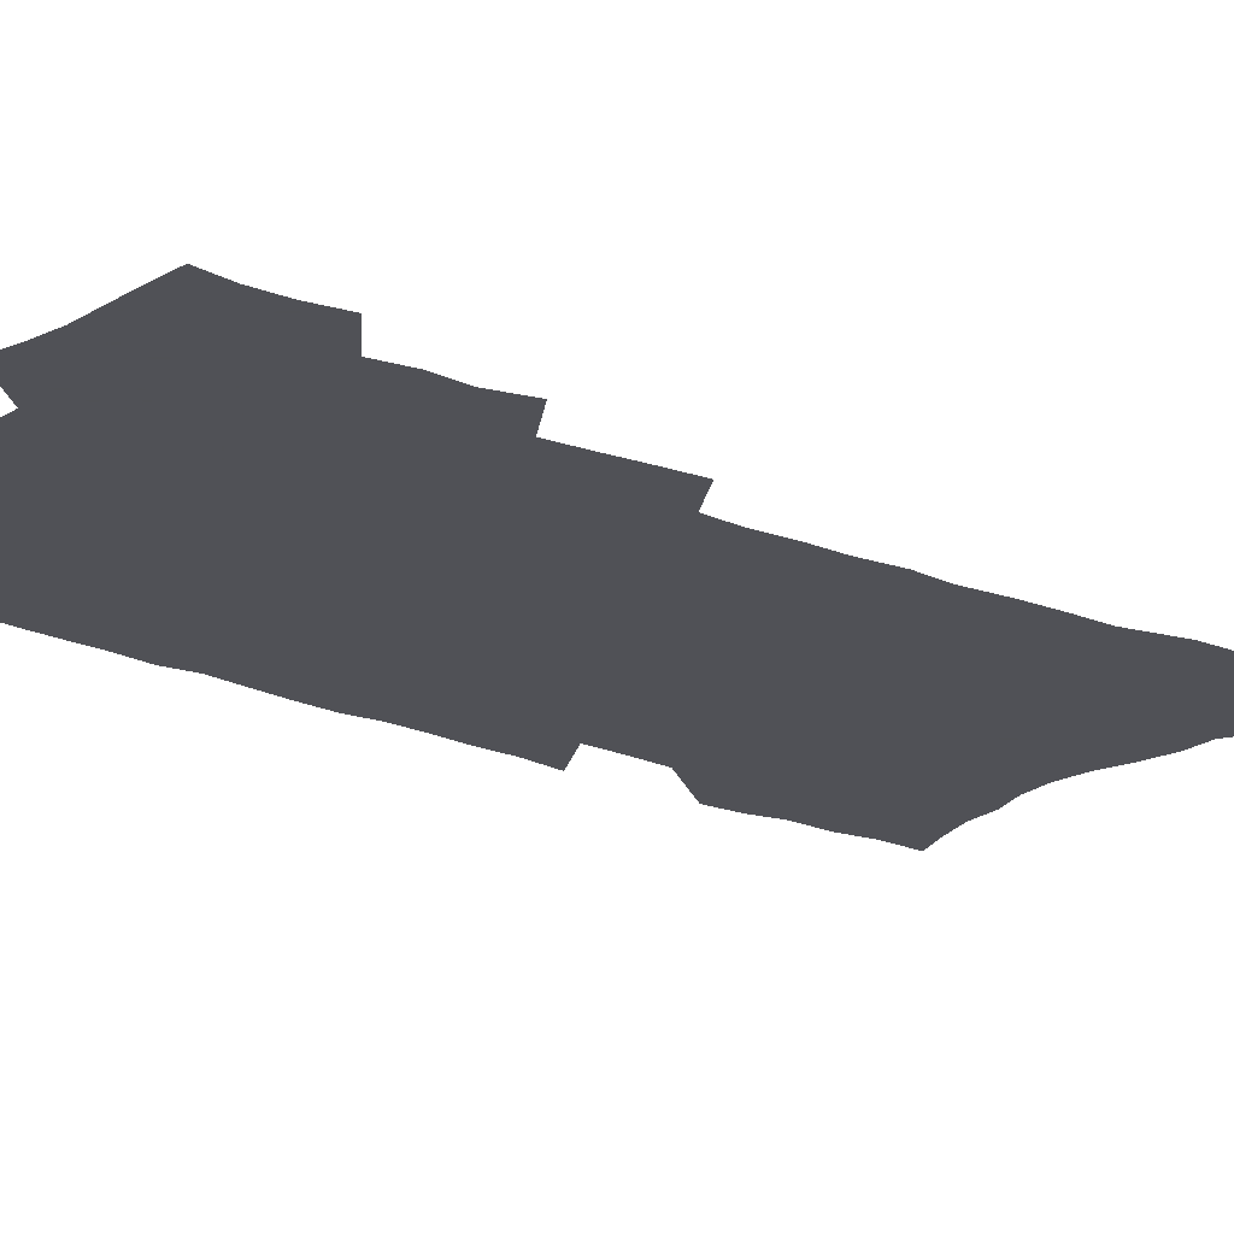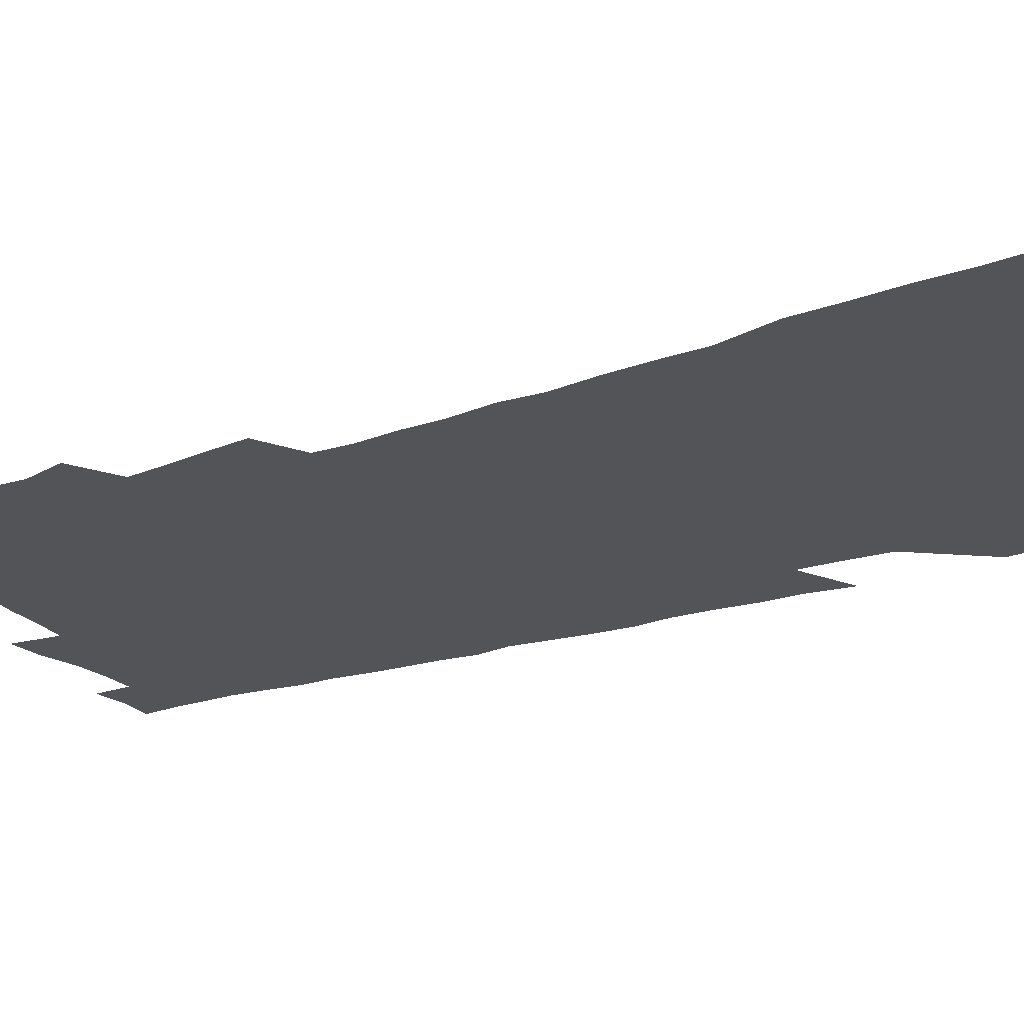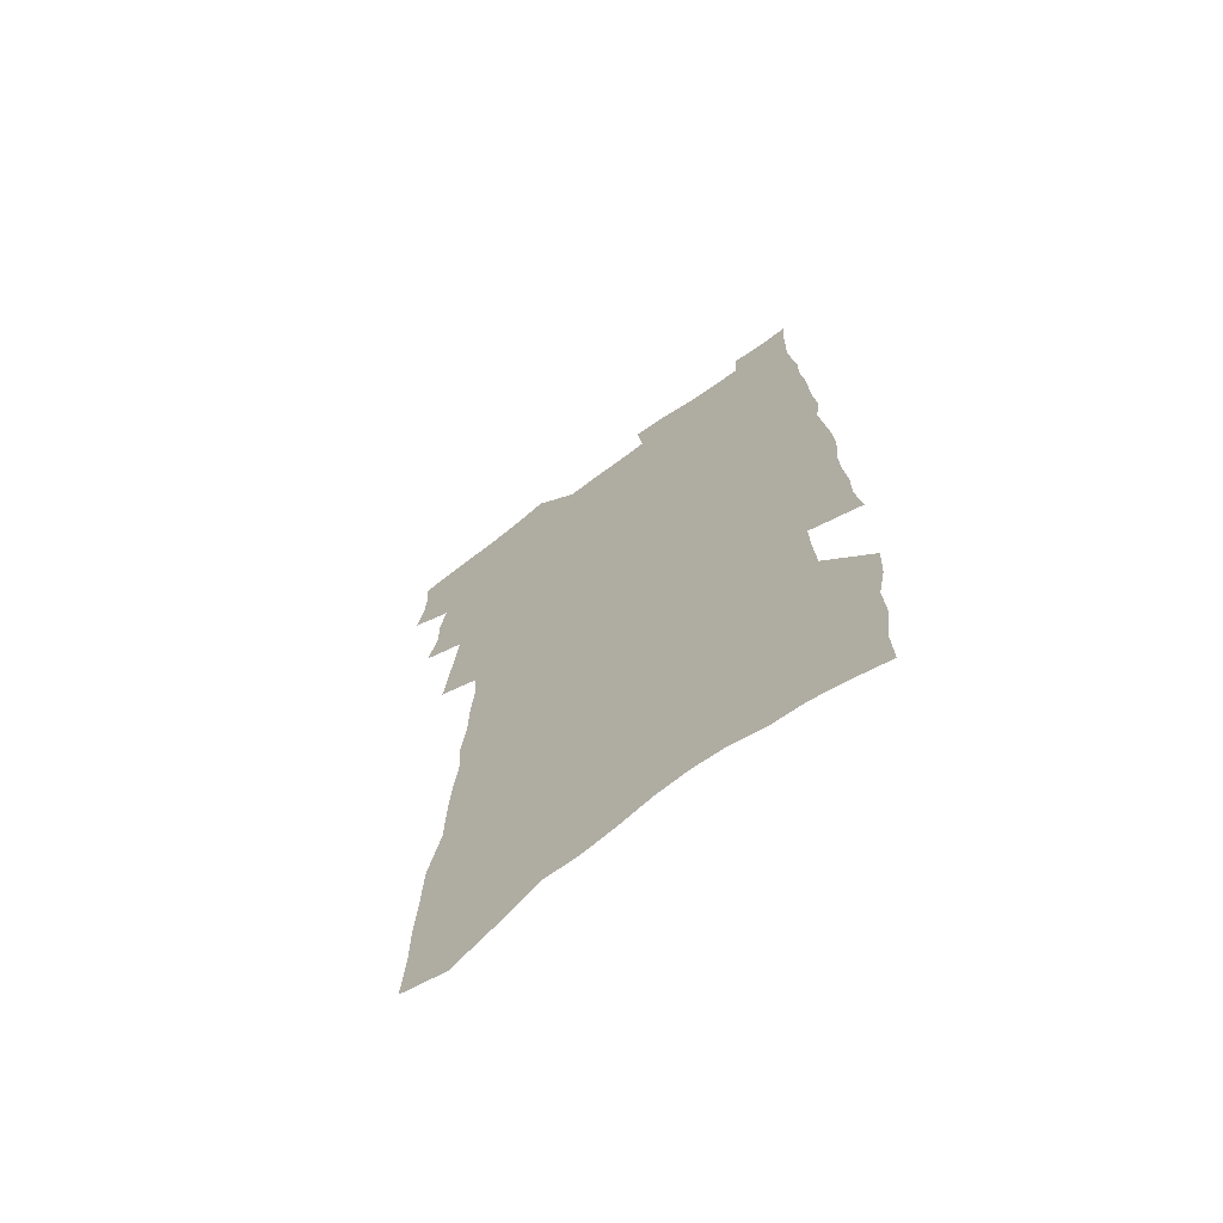
<metadata>
{"format":"obj","ext":"obj","renderer":"f3d","projection":"perspective","resolution":1024,"background":"white","views":[{"elev":-20.3,"azim":-128.2,"up":"+Z"},{"elev":-22.9,"azim":-60.2,"up":"+Z"},{"elev":-69.1,"azim":36.6,"up":"+Y"}]}
</metadata>
<code>
v 487.7 515.1 0
v 490.5 529.2 0
v 491.3 542.7 0
v 490 556.2 0
v 499.2 457.9 0
v 503.6 474.3 0
v 503 488 0
v 505.7 502.8 0
v 505.8 516.3 0
v 507.1 529.9 0
v 505.8 543.4 0
v 503.4 557.9 0
v 512 399.7 0
v 513.8 415.8 0
v 515.9 431.7 0
v 517.5 447.1 0
v 518.9 462 0
v 520 476.3 0
v 520.7 490.2 0
v 520 503.5 0
v 522.6 517.6 0
v 521.4 530.7 0
v 519.7 544.3 0
v 517.1 559.2 0
v 515.1 153.9 0
v 516.6 174.5 0
v 516.7 193.3 0
v 518 213 0
v 518.7 231.8 0
v 524.2 255.5 0
v 524.5 272.7 0
v 525.5 290.4 0
v 527.7 309.2 0
v 526.7 324.6 0
v 528.9 342.5 0
v 529.1 358.2 0
v 530.5 374.9 0
v 530 389.6 0
v 531.5 405.7 0
v 533.3 421.4 0
v 533.6 435.8 0
v 535.2 450.7 0
v 535 464.1 0
v 536.6 478.4 0
v 537.2 491.8 0
v 536 504.8 0
v 536.3 518.1 0
v 535.2 531.5 0
v 533.3 545.5 0
v 530.8 560.5 0
v 535.3 147.5 0
v 539 171.4 0
v 537.5 187.6 0
v 538.1 206.8 0
v 542.4 230.1 0
v 542.9 248 0
v 544.1 266.3 0
v 543.1 281.7 0
v 543.8 298.7 0
v 545.5 316.8 0
v 546.4 333.5 0
v 547 349.5 0
v 546.3 364 0
v 548.3 380.8 0
v 547.1 394.4 0
v 547.6 409.3 0
v 548.7 424.3 0
v 548.7 438.1 0
v 549.3 452 0
v 550.6 466.2 0
v 550.3 479.2 0
v 551.3 492.7 0
v 552.2 505.7 0
v 551 518.4 0
v 549 532.5 0
v 546.5 547.8 0
v 544 563.3 0
v 553.2 156.7 0
v 554.3 176.8 0
v 556.1 198.1 0
v 558.9 220.4 0
v 559.4 238.3 0
v 561.2 257.8 0
v 561.3 274 0
v 561 289.7 0
v 560.1 304.6 0
v 560.8 321.5 0
v 561.6 338 0
v 561.1 352.5 0
v 562.6 369.3 0
v 562.7 383.9 0
v 561.9 397.3 0
v 562.3 411.9 0
v 563.1 426.3 0
v 563.9 440.6 0
v 564.5 454.3 0
v 564.6 467.4 0
v 565 480.6 0
v 565.2 493.5 0
v 565.2 506.2 0
v 564.3 519 0
v 563.1 532.6 0
v 561.5 546.9 0
v 557 567.2 0
v 571.6 167.1 0
v 571.7 185.5 0
v 574.2 208.8 0
v 575.1 228 0
v 575 244.5 0
v 575.4 261.5 0
v 575.2 277.2 0
v 575.3 293.4 0
v 574.3 307.7 0
v 576 326.7 0
v 575.9 341.4 0
v 575.1 355.2 0
v 576.7 372.4 0
v 575.7 385.4 0
v 577.5 401.5 0
v 577.5 415.1 0
v 577.3 428.2 0
v 577.6 441.9 0
v 578.1 455.4 0
v 577.1 467.8 0
v 578 481.2 0
v 578.4 494.1 0
v 578 506.7 0
v 577.2 519.8 0
v 577.1 532.3 0
v 575.5 546.8 0
v 585.5 166.7 0
v 587.2 191.9 0
v 588.5 212.7 0
v 588.5 230 0
v 588.7 247.1 0
v 588.8 263.5 0
v 589.3 280.9 0
v 588.7 295.6 0
v 588.5 311.3 0
v 589.2 327.9 0
v 589.2 343.3 0
v 589.6 359 0
v 589.9 374.1 0
v 590.1 388.6 0
v 590.3 402.4 0
v 589.9 415.2 0
v 590.7 429.9 0
v 590.3 442.5 0
v 590.9 456.2 0
v 590.7 468.9 0
v 590.9 481.6 0
v 591.2 494.4 0
v 591.1 507 0
v 590.6 519.9 0
v 590 533.1 0
v 588.8 547.7 0
v 600 169.4 0
v 601 191.6 0
v 602.6 217.5 0
v 602.7 234.3 0
v 602.7 250.6 0
v 602.5 265.9 0
v 602.5 281.8 0
v 602.6 298.7 0
v 602.8 315.3 0
v 602.5 329.7 0
v 602.9 346.1 0
v 603 361.1 0
v 603.1 375.6 0
v 603.1 389.5 0
v 603.2 403.4 0
v 603.3 417.1 0
v 603.5 430.8 0
v 603.9 444.5 0
v 603.8 456.9 0
v 604 469.8 0
v 604 482.3 0
v 603.7 494.7 0
v 604 507.3 0
v 603.6 520.1 0
v 603 533.7 0
v 602.4 547.5 0
v 614.8 173.6 0
v 615.1 194.4 0
v 615.7 217.4 0
v 615.8 234.5 0
v 615.7 251.4 0
v 615.5 265.3 0
v 615.9 284.4 0
v 615.7 299 0
v 615.7 315.1 0
v 615.7 331 0
v 615.9 347.8 0
v 615.8 361.8 0
v 615.8 375.8 0
v 615.7 389.3 0
v 615.9 403.5 0
v 616 416.5 0
v 616.1 430.8 0
v 616.3 444.2 0
v 616.3 457 0
v 616.4 469.9 0
v 616.4 482.5 0
v 616.7 495 0
v 616.7 507.5 0
v 616.7 520 0
v 616.4 533.1 0
v 615.6 548.2 0
v 613.4 567.8 0
v 629 175.1 0
v 629 196.6 0
v 629 216.7 0
v 629 234.6 0
v 628.9 250.7 0
v 629 268.4 0
v 628.9 284.6 0
v 628.8 299.7 0
v 628.8 314.7 0
v 628.7 329.5 0
v 628.6 346.8 0
v 628.5 361.9 0
v 628.5 375.9 0
v 628.5 390.6 0
v 628.6 403.6 0
v 628.6 417.2 0
v 628.8 430.5 0
v 628.7 444.3 0
v 628.8 456.8 0
v 628.7 470.2 0
v 628.9 482.3 0
v 629 494.9 0
v 629.4 507.5 0
v 629.5 520.1 0
v 629.4 533.4 0
v 629.2 547.2 0
v 627.4 566 0
v 643.2 173.7 0
v 642.7 196 0
v 642.5 215.5 0
v 642.6 232.3 0
v 642.3 250.2 0
v 642.6 266.1 0
v 642.1 283.7 0
v 641.8 299.8 0
v 642 313.9 0
v 641.6 332 0
v 641.5 346.5 0
v 641.4 361 0
v 641.4 375.1 0
v 641.3 389.4 0
v 641.3 403.2 0
v 641.1 417.2 0
v 641.6 429.6 0
v 641.2 443.7 0
v 641.5 456.5 0
v 641.1 469.8 0
v 641.2 482.4 0
v 641.8 494.7 0
v 642 507.3 0
v 642.5 519.8 0
v 642.9 532.3 0
v 642.7 546.2 0
v 642.5 561.5 0
v 658.1 168.8 0
v 656.9 192.6 0
v 656.3 213 0
v 656.4 229.9 0
v 657.2 245 0
v 656 264.6 0
v 655.9 281 0
v 655.5 297.3 0
v 655.2 313.5 0
v 655.2 329 0
v 655 344.2 0
v 655 358.8 0
v 654.6 373.8 0
v 654.3 388.2 0
v 654.3 402.1 0
v 654.2 415.9 0
v 654.3 429.2 0
v 655.7 441.6 0
v 654.5 456 0
v 654.9 468.5 0
v 654.4 481.7 0
v 654.3 494.6 0
v 654.2 507 0
v 655.6 519.5 0
v 655.5 532.3 0
v 655.8 545.3 0
v 656.1 559.4 0
v 672.4 167.7 0
v 672.6 185.9 0
v 671.2 207.8 0
v 671.4 225.1 0
v 670.9 243.3 0
v 670.8 260 0
v 670.4 277.1 0
v 669.7 294 0
v 670.1 309.3 0
v 669.2 325.9 0
v 670.6 339.4 0
v 669.1 356.1 0
v 669 370.7 0
v 668.7 385.3 0
v 669.3 399 0
v 668.3 413.8 0
v 667.7 427.9 0
v 668.3 441.1 0
v 667.5 455.1 0
v 667.7 467.9 0
v 667.3 481.2 0
v 667.3 494 0
v 669.6 506.6 0
v 669 519.4 0
v 668.5 532.3 0
v 668.8 545.1 0
v 669.2 558.7 0
v 669.4 573.4 0
v 687.8 163.1 0
v 686.8 184 0
v 686.7 202.1 0
v 687.8 218.3 0
v 686.8 237.3 0
v 685.7 255.3 0
v 686.7 270.8 0
v 685.6 288.5 0
v 685.2 305 0
v 684.6 321.3 0
v 684.4 336.9 0
v 684 352.3 0
v 684 367.1 0
v 683.8 381.8 0
v 684.6 395.6 0
v 683.5 410.7 0
v 682.9 425.1 0
v 683.2 438.7 0
v 682.2 452.9 0
v 681.6 466.5 0
v 682.7 479.3 0
v 681.7 492.9 0
v 683 505.7 0
v 681.8 519.4 0
v 681.6 532.2 0
v 681.4 544.6 0
v 682.2 557.6 0
v 683 570.9 0
v 703.8 156.9 0
v 703.3 176.7 0
v 705.6 192.3 0
v 704.8 211 0
v 707.8 225.6 0
v 708.5 242.3 0
v 708.4 293.3 0
v 705.9 311.5 0
v 705.8 327.5 0
v 704.3 344.2 0
v 703.8 359.8 0
v 705.2 374 0
v 704.2 389.4 0
v 702.5 405 0
v 700.7 420.6 0
v 702.6 433.9 0
v 700.9 448.8 0
v 700.4 462.8 0
v 699.7 476.7 0
v 698.2 490.8 0
v 698.4 504 0
v 696.6 518.3 0
v 695.2 532 0
v 695.4 544.8 0
v 695.5 557.5 0
v 696.7 571.2 0
f 8 9 1
f 1 9 2
f 9 10 2
f 2 10 3
f 10 11 3
f 3 11 4
f 11 12 4
f 16 17 5
f 5 17 6
f 17 18 6
f 6 18 7
f 18 19 7
f 7 19 8
f 19 20 8
f 8 20 9
f 20 21 9
f 9 21 10
f 21 22 10
f 10 22 11
f 22 23 11
f 11 23 12
f 23 24 12
f 38 39 13
f 13 39 14
f 39 40 14
f 14 40 15
f 40 41 15
f 15 41 16
f 41 42 16
f 16 42 17
f 42 43 17
f 17 43 18
f 43 44 18
f 18 44 19
f 44 45 19
f 19 45 20
f 45 46 20
f 20 46 21
f 46 47 21
f 21 47 22
f 47 48 22
f 22 48 23
f 48 49 23
f 23 49 24
f 49 50 24
f 51 52 25
f 25 52 26
f 52 53 26
f 26 53 27
f 53 54 27
f 27 54 28
f 54 55 28
f 28 55 29
f 55 56 29
f 29 56 30
f 56 57 30
f 30 57 31
f 57 58 31
f 31 58 32
f 58 59 32
f 32 59 33
f 59 60 33
f 33 60 34
f 60 61 34
f 34 61 35
f 61 62 35
f 35 62 36
f 62 63 36
f 36 63 37
f 63 64 37
f 37 64 38
f 64 65 38
f 38 65 39
f 65 66 39
f 39 66 40
f 66 67 40
f 40 67 41
f 67 68 41
f 41 68 42
f 68 69 42
f 42 69 43
f 69 70 43
f 43 70 44
f 70 71 44
f 44 71 45
f 71 72 45
f 45 72 46
f 72 73 46
f 46 73 47
f 73 74 47
f 47 74 48
f 74 75 48
f 48 75 49
f 75 76 49
f 49 76 50
f 76 77 50
f 51 78 52
f 78 79 52
f 52 79 53
f 79 80 53
f 53 80 54
f 80 81 54
f 54 81 55
f 81 82 55
f 55 82 56
f 82 83 56
f 56 83 57
f 83 84 57
f 57 84 58
f 84 85 58
f 58 85 59
f 85 86 59
f 59 86 60
f 86 87 60
f 60 87 61
f 87 88 61
f 61 88 62
f 88 89 62
f 62 89 63
f 89 90 63
f 63 90 64
f 90 91 64
f 64 91 65
f 91 92 65
f 65 92 66
f 92 93 66
f 66 93 67
f 93 94 67
f 67 94 68
f 94 95 68
f 68 95 69
f 95 96 69
f 69 96 70
f 96 97 70
f 70 97 71
f 97 98 71
f 71 98 72
f 98 99 72
f 72 99 73
f 99 100 73
f 73 100 74
f 100 101 74
f 74 101 75
f 101 102 75
f 75 102 76
f 102 103 76
f 76 103 77
f 103 104 77
f 78 105 79
f 105 106 79
f 79 106 80
f 106 107 80
f 80 107 81
f 107 108 81
f 81 108 82
f 108 109 82
f 82 109 83
f 109 110 83
f 83 110 84
f 110 111 84
f 84 111 85
f 111 112 85
f 85 112 86
f 112 113 86
f 86 113 87
f 113 114 87
f 87 114 88
f 114 115 88
f 88 115 89
f 115 116 89
f 89 116 90
f 116 117 90
f 90 117 91
f 117 118 91
f 91 118 92
f 118 119 92
f 92 119 93
f 119 120 93
f 93 120 94
f 120 121 94
f 94 121 95
f 121 122 95
f 95 122 96
f 122 123 96
f 96 123 97
f 123 124 97
f 97 124 98
f 124 125 98
f 98 125 99
f 125 126 99
f 99 126 100
f 126 127 100
f 100 127 101
f 127 128 101
f 101 128 102
f 128 129 102
f 102 129 103
f 129 130 103
f 103 130 104
f 105 131 106
f 131 132 106
f 106 132 107
f 132 133 107
f 107 133 108
f 133 134 108
f 108 134 109
f 134 135 109
f 109 135 110
f 135 136 110
f 110 136 111
f 136 137 111
f 111 137 112
f 137 138 112
f 112 138 113
f 138 139 113
f 113 139 114
f 139 140 114
f 114 140 115
f 140 141 115
f 115 141 116
f 141 142 116
f 116 142 117
f 142 143 117
f 117 143 118
f 143 144 118
f 118 144 119
f 144 145 119
f 119 145 120
f 145 146 120
f 120 146 121
f 146 147 121
f 121 147 122
f 147 148 122
f 122 148 123
f 148 149 123
f 123 149 124
f 149 150 124
f 124 150 125
f 150 151 125
f 125 151 126
f 151 152 126
f 126 152 127
f 152 153 127
f 127 153 128
f 153 154 128
f 128 154 129
f 154 155 129
f 129 155 130
f 155 156 130
f 131 157 132
f 157 158 132
f 132 158 133
f 158 159 133
f 133 159 134
f 159 160 134
f 134 160 135
f 160 161 135
f 135 161 136
f 161 162 136
f 136 162 137
f 162 163 137
f 137 163 138
f 163 164 138
f 138 164 139
f 164 165 139
f 139 165 140
f 165 166 140
f 140 166 141
f 166 167 141
f 141 167 142
f 167 168 142
f 142 168 143
f 168 169 143
f 143 169 144
f 169 170 144
f 144 170 145
f 170 171 145
f 145 171 146
f 171 172 146
f 146 172 147
f 172 173 147
f 147 173 148
f 173 174 148
f 148 174 149
f 174 175 149
f 149 175 150
f 175 176 150
f 150 176 151
f 176 177 151
f 151 177 152
f 177 178 152
f 152 178 153
f 178 179 153
f 153 179 154
f 179 180 154
f 154 180 155
f 180 181 155
f 155 181 156
f 181 182 156
f 157 183 158
f 183 184 158
f 158 184 159
f 184 185 159
f 159 185 160
f 185 186 160
f 160 186 161
f 186 187 161
f 161 187 162
f 187 188 162
f 162 188 163
f 188 189 163
f 163 189 164
f 189 190 164
f 164 190 165
f 190 191 165
f 165 191 166
f 191 192 166
f 166 192 167
f 192 193 167
f 167 193 168
f 193 194 168
f 168 194 169
f 194 195 169
f 169 195 170
f 195 196 170
f 170 196 171
f 196 197 171
f 171 197 172
f 197 198 172
f 172 198 173
f 198 199 173
f 173 199 174
f 199 200 174
f 174 200 175
f 200 201 175
f 175 201 176
f 201 202 176
f 176 202 177
f 202 203 177
f 177 203 178
f 203 204 178
f 178 204 179
f 204 205 179
f 179 205 180
f 205 206 180
f 180 206 181
f 206 207 181
f 181 207 182
f 207 208 182
f 183 210 184
f 210 211 184
f 184 211 185
f 211 212 185
f 185 212 186
f 212 213 186
f 186 213 187
f 213 214 187
f 187 214 188
f 214 215 188
f 188 215 189
f 215 216 189
f 189 216 190
f 216 217 190
f 190 217 191
f 217 218 191
f 191 218 192
f 218 219 192
f 192 219 193
f 219 220 193
f 193 220 194
f 220 221 194
f 194 221 195
f 221 222 195
f 195 222 196
f 222 223 196
f 196 223 197
f 223 224 197
f 197 224 198
f 224 225 198
f 198 225 199
f 225 226 199
f 199 226 200
f 226 227 200
f 200 227 201
f 227 228 201
f 201 228 202
f 228 229 202
f 202 229 203
f 229 230 203
f 203 230 204
f 230 231 204
f 204 231 205
f 231 232 205
f 205 232 206
f 232 233 206
f 206 233 207
f 233 234 207
f 207 234 208
f 234 235 208
f 208 235 209
f 235 236 209
f 210 237 211
f 237 238 211
f 211 238 212
f 238 239 212
f 212 239 213
f 239 240 213
f 213 240 214
f 240 241 214
f 214 241 215
f 241 242 215
f 215 242 216
f 242 243 216
f 216 243 217
f 243 244 217
f 217 244 218
f 244 245 218
f 218 245 219
f 245 246 219
f 219 246 220
f 246 247 220
f 220 247 221
f 247 248 221
f 221 248 222
f 248 249 222
f 222 249 223
f 249 250 223
f 223 250 224
f 250 251 224
f 224 251 225
f 251 252 225
f 225 252 226
f 252 253 226
f 226 253 227
f 253 254 227
f 227 254 228
f 254 255 228
f 228 255 229
f 255 256 229
f 229 256 230
f 256 257 230
f 230 257 231
f 257 258 231
f 231 258 232
f 258 259 232
f 232 259 233
f 259 260 233
f 233 260 234
f 260 261 234
f 234 261 235
f 261 262 235
f 235 262 236
f 262 263 236
f 237 264 238
f 264 265 238
f 238 265 239
f 265 266 239
f 239 266 240
f 266 267 240
f 240 267 241
f 267 268 241
f 241 268 242
f 268 269 242
f 242 269 243
f 269 270 243
f 243 270 244
f 270 271 244
f 244 271 245
f 271 272 245
f 245 272 246
f 272 273 246
f 246 273 247
f 273 274 247
f 247 274 248
f 274 275 248
f 248 275 249
f 275 276 249
f 249 276 250
f 276 277 250
f 250 277 251
f 277 278 251
f 251 278 252
f 278 279 252
f 252 279 253
f 279 280 253
f 253 280 254
f 280 281 254
f 254 281 255
f 281 282 255
f 255 282 256
f 282 283 256
f 256 283 257
f 283 284 257
f 257 284 258
f 284 285 258
f 258 285 259
f 285 286 259
f 259 286 260
f 286 287 260
f 260 287 261
f 287 288 261
f 261 288 262
f 288 289 262
f 262 289 263
f 289 290 263
f 264 291 265
f 291 292 265
f 265 292 266
f 292 293 266
f 266 293 267
f 293 294 267
f 267 294 268
f 294 295 268
f 268 295 269
f 295 296 269
f 269 296 270
f 296 297 270
f 270 297 271
f 297 298 271
f 271 298 272
f 298 299 272
f 272 299 273
f 299 300 273
f 273 300 274
f 300 301 274
f 274 301 275
f 301 302 275
f 275 302 276
f 302 303 276
f 276 303 277
f 303 304 277
f 277 304 278
f 304 305 278
f 278 305 279
f 305 306 279
f 279 306 280
f 306 307 280
f 280 307 281
f 307 308 281
f 281 308 282
f 308 309 282
f 282 309 283
f 309 310 283
f 283 310 284
f 310 311 284
f 284 311 285
f 311 312 285
f 285 312 286
f 312 313 286
f 286 313 287
f 313 314 287
f 287 314 288
f 314 315 288
f 288 315 289
f 315 316 289
f 289 316 290
f 316 317 290
f 291 319 292
f 319 320 292
f 292 320 293
f 320 321 293
f 293 321 294
f 321 322 294
f 294 322 295
f 322 323 295
f 295 323 296
f 323 324 296
f 296 324 297
f 324 325 297
f 297 325 298
f 325 326 298
f 298 326 299
f 326 327 299
f 299 327 300
f 327 328 300
f 300 328 301
f 328 329 301
f 301 329 302
f 329 330 302
f 302 330 303
f 330 331 303
f 303 331 304
f 331 332 304
f 304 332 305
f 332 333 305
f 305 333 306
f 333 334 306
f 306 334 307
f 334 335 307
f 307 335 308
f 335 336 308
f 308 336 309
f 336 337 309
f 309 337 310
f 337 338 310
f 310 338 311
f 338 339 311
f 311 339 312
f 339 340 312
f 312 340 313
f 340 341 313
f 313 341 314
f 341 342 314
f 314 342 315
f 342 343 315
f 315 343 316
f 343 344 316
f 316 344 317
f 344 345 317
f 317 345 318
f 345 346 318
f 319 347 320
f 347 348 320
f 320 348 321
f 348 349 321
f 321 349 322
f 349 350 322
f 322 350 323
f 350 351 323
f 323 351 324
f 351 352 324
f 324 352 325
f 327 353 328
f 353 354 328
f 328 354 329
f 354 355 329
f 329 355 330
f 355 356 330
f 330 356 331
f 356 357 331
f 331 357 332
f 357 358 332
f 332 358 333
f 358 359 333
f 333 359 334
f 359 360 334
f 334 360 335
f 360 361 335
f 335 361 336
f 361 362 336
f 336 362 337
f 362 363 337
f 337 363 338
f 363 364 338
f 338 364 339
f 364 365 339
f 339 365 340
f 365 366 340
f 340 366 341
f 366 367 341
f 341 367 342
f 367 368 342
f 342 368 343
f 368 369 343
f 343 369 344
f 369 370 344
f 344 370 345
f 370 371 345
f 345 371 346
f 371 372 346

</code>
